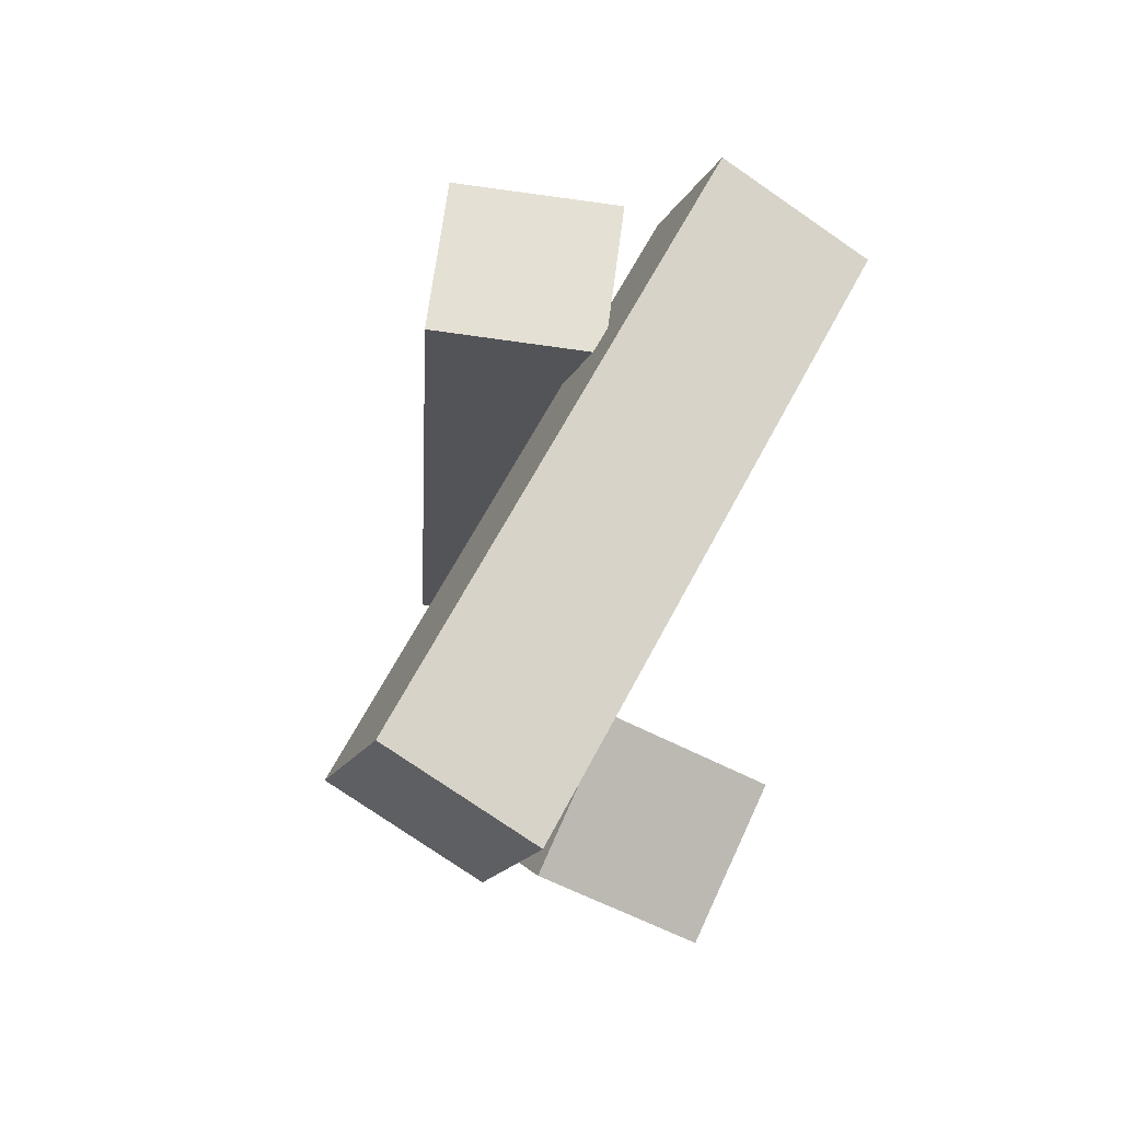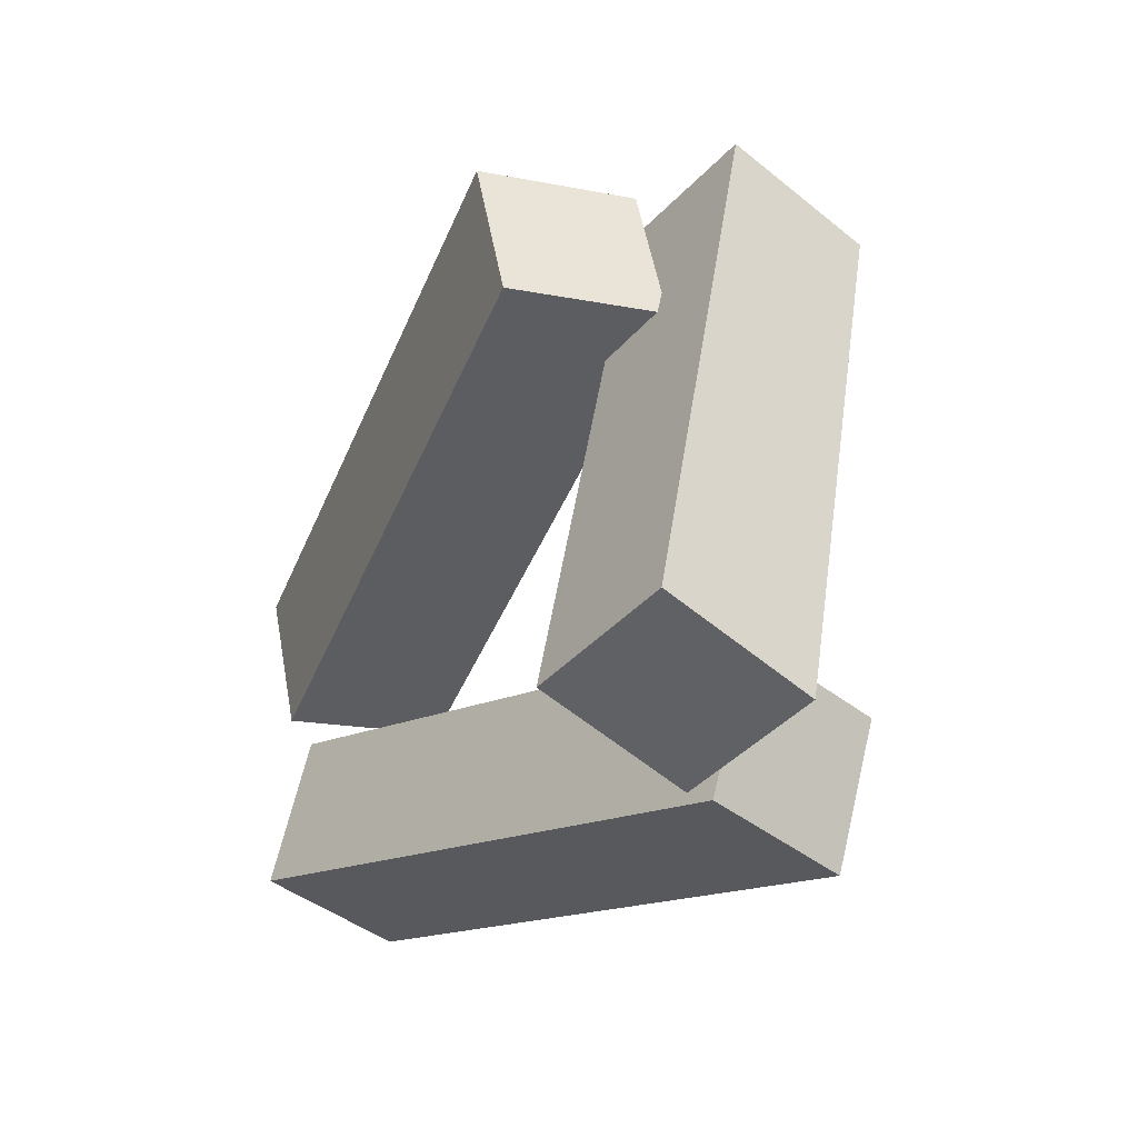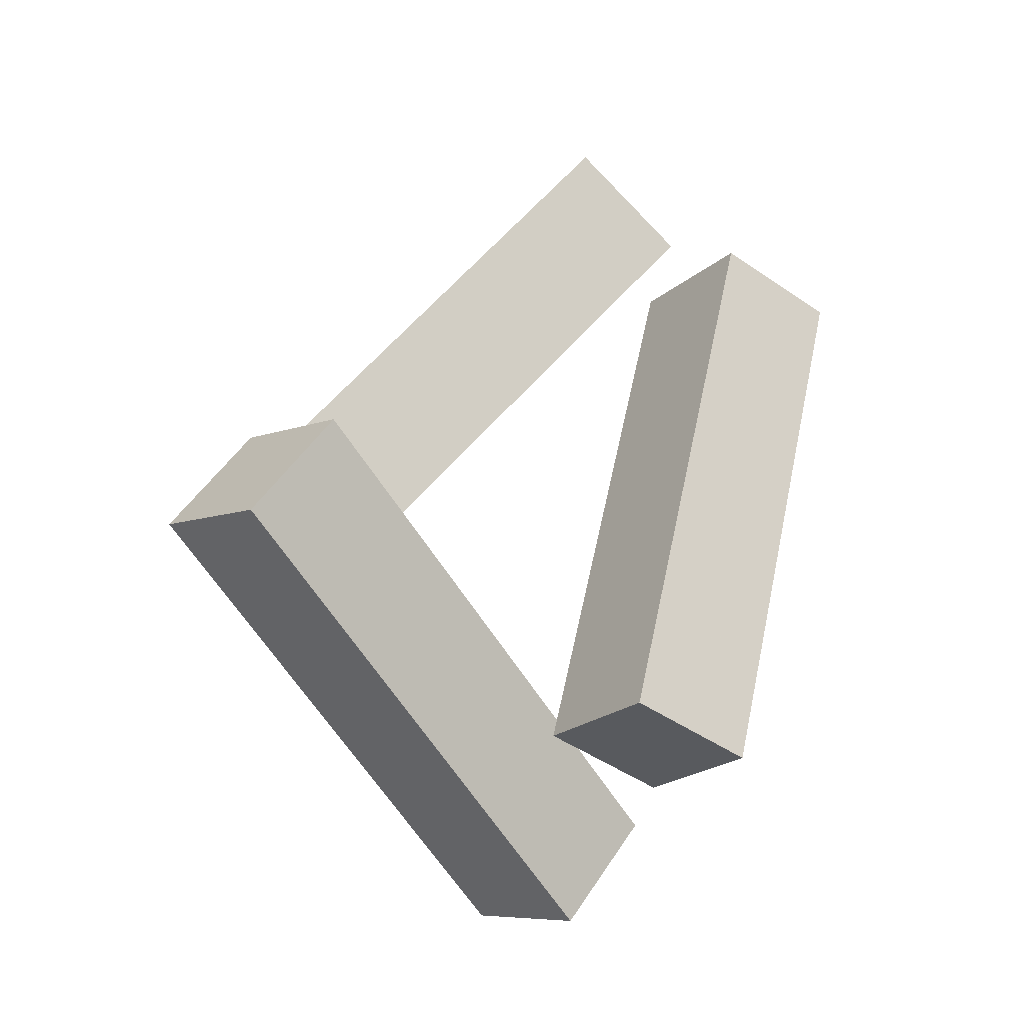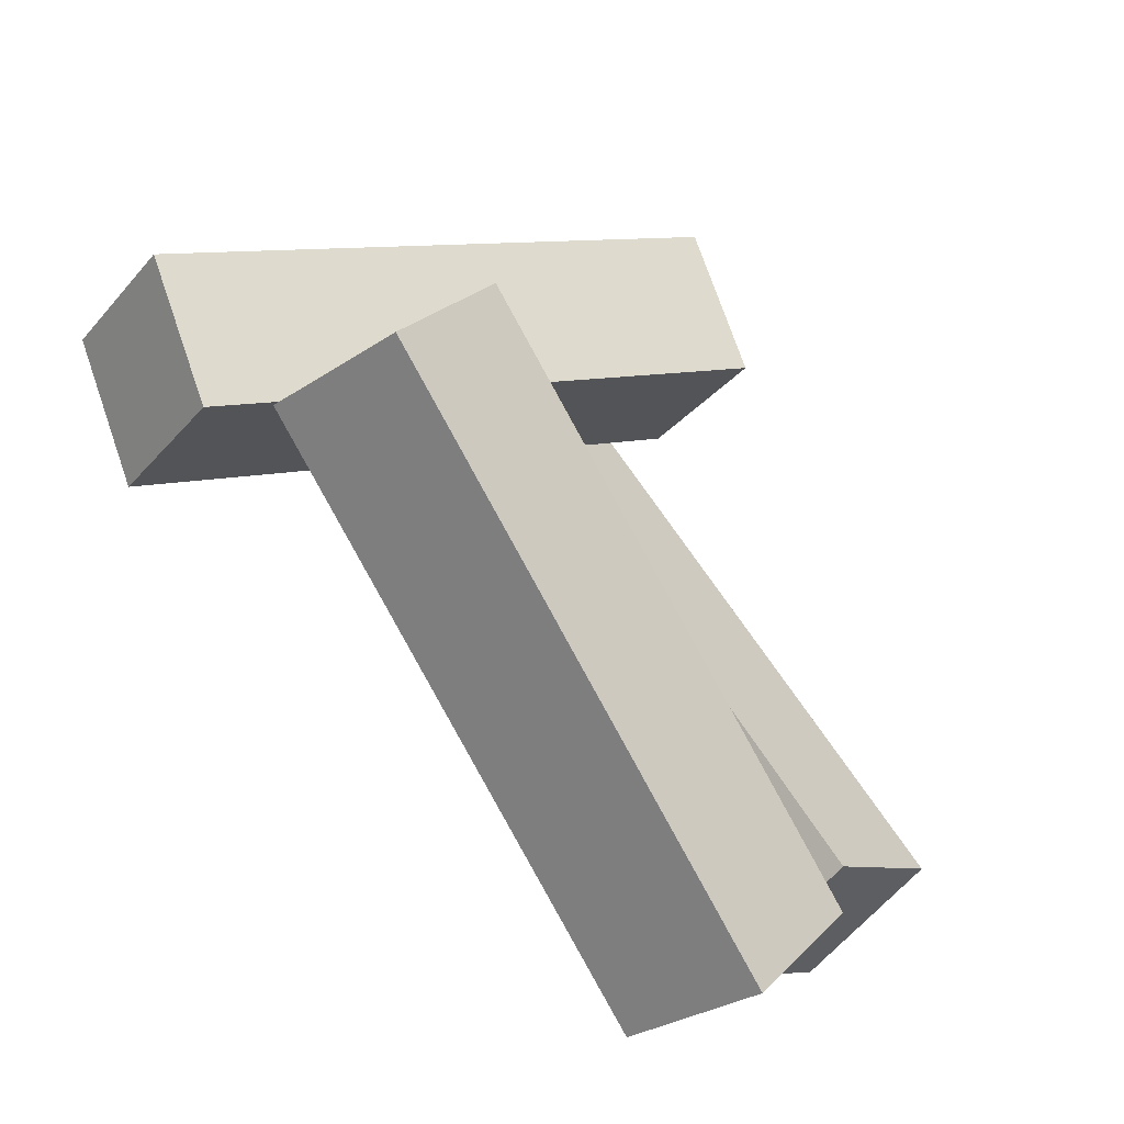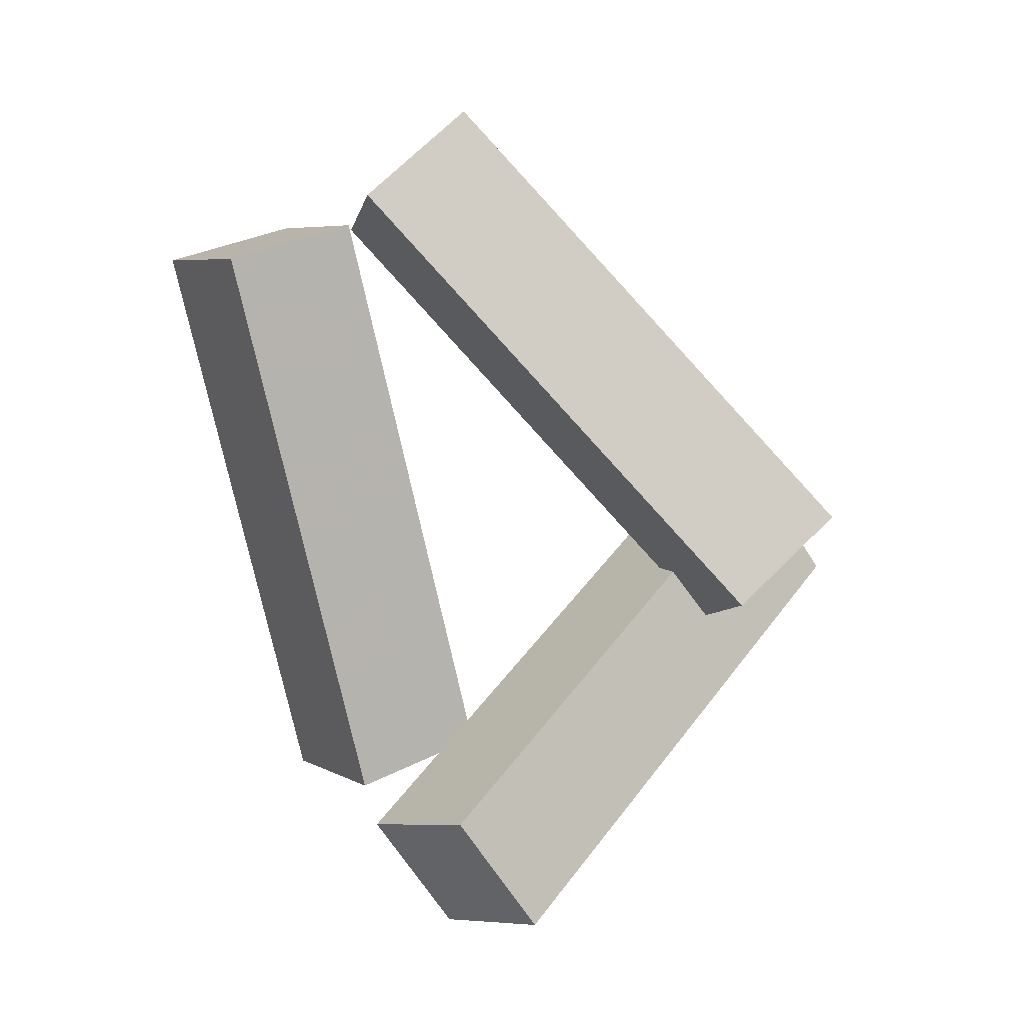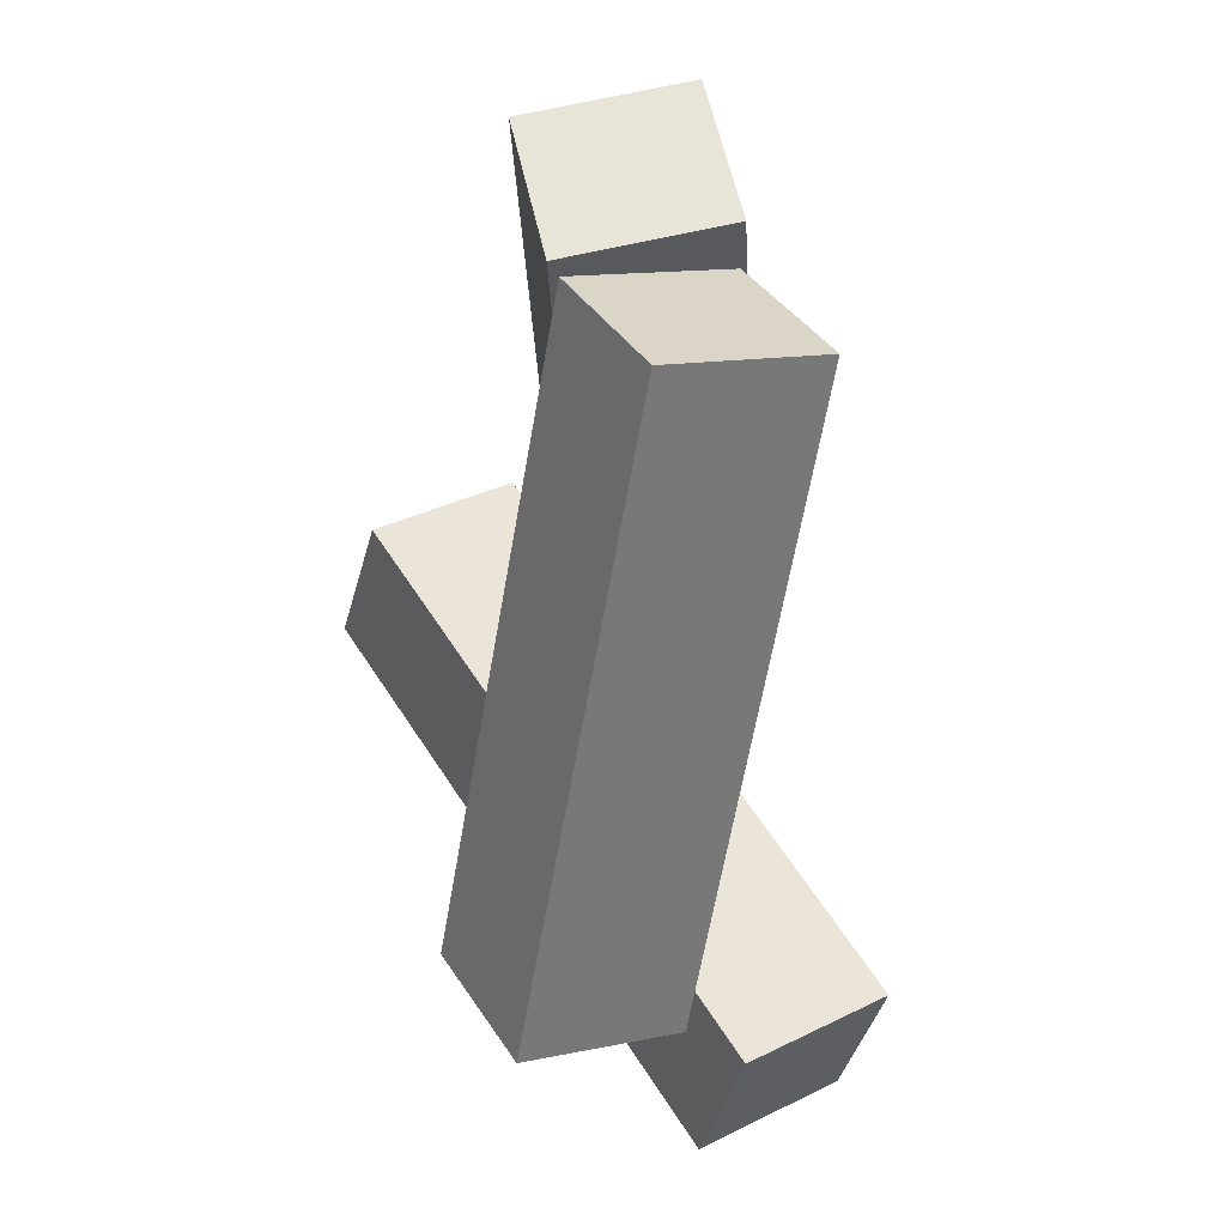
<metadata>
{"format":"obj","ext":"obj","renderer":"f3d","projection":"perspective","resolution":1024,"background":"white","views":[{"elev":18.7,"azim":169.7,"up":"+Y"},{"elev":2.9,"azim":144.4,"up":"+Y"},{"elev":-22.2,"azim":-96.6,"up":"+Z"},{"elev":-71.0,"azim":-143.1,"up":"+Y"},{"elev":6.1,"azim":86.3,"up":"+Z"},{"elev":-74.0,"azim":-2.8,"up":"+Y"}]}
</metadata>
<code>
o Cube
v 0.2593 0.02541 -0.7631
v 0.5018 -0.4251 1.17
v 0.03648 0.4324 -0.6403
v 0.279 -0.01808 1.293
v -0.1831 -0.2166 -0.764
v 0.0594 -0.6671 1.169
v -0.4059 0.1905 -0.6412
v -0.1635 -0.26 1.292
g Cube_Cube_Material2
f 5 3 1
f 3 8 4
f 7 6 8
f 2 8 6
f 1 4 2
f 5 2 6
f 5 7 3
f 3 7 8
f 7 5 6
f 2 4 8
f 1 3 4
f 5 1 2
o Cube.002
v 0.4552 1.392 -0.07333
v 0.2893 0.05012 1.401
v 0.3382 1.743 0.2328
v 0.1723 0.4009 1.707
v -0.03203 1.328 -0.1863
v -0.198 -0.01377 1.288
v -0.149 1.679 0.1198
v -0.315 0.337 1.594
g Cube.002_Cube.002_Material1
f 13 11 9
f 11 16 12
f 15 14 16
f 10 16 14
f 9 12 10
f 13 10 14
f 13 15 11
f 11 15 16
f 15 13 14
f 10 12 16
f 9 11 12
f 13 9 10
o Cube.003
v 0.8313 0.355 -0.7714
v -0.2967 1.574 0.3424
v 0.7352 0.6205 -1.16
v -0.3928 1.84 -0.04575
v 0.4274 0.06876 -0.8672
v -0.7006 1.288 0.2467
v 0.3312 0.3343 -1.255
v -0.7968 1.554 -0.1415
g Cube.003_Cube.003_Material3
f 21 19 17
f 19 24 20
f 23 22 24
f 18 24 22
f 17 20 18
f 21 18 22
f 21 23 19
f 19 23 24
f 23 21 22
f 18 20 24
f 17 19 20
f 21 17 18

</code>
